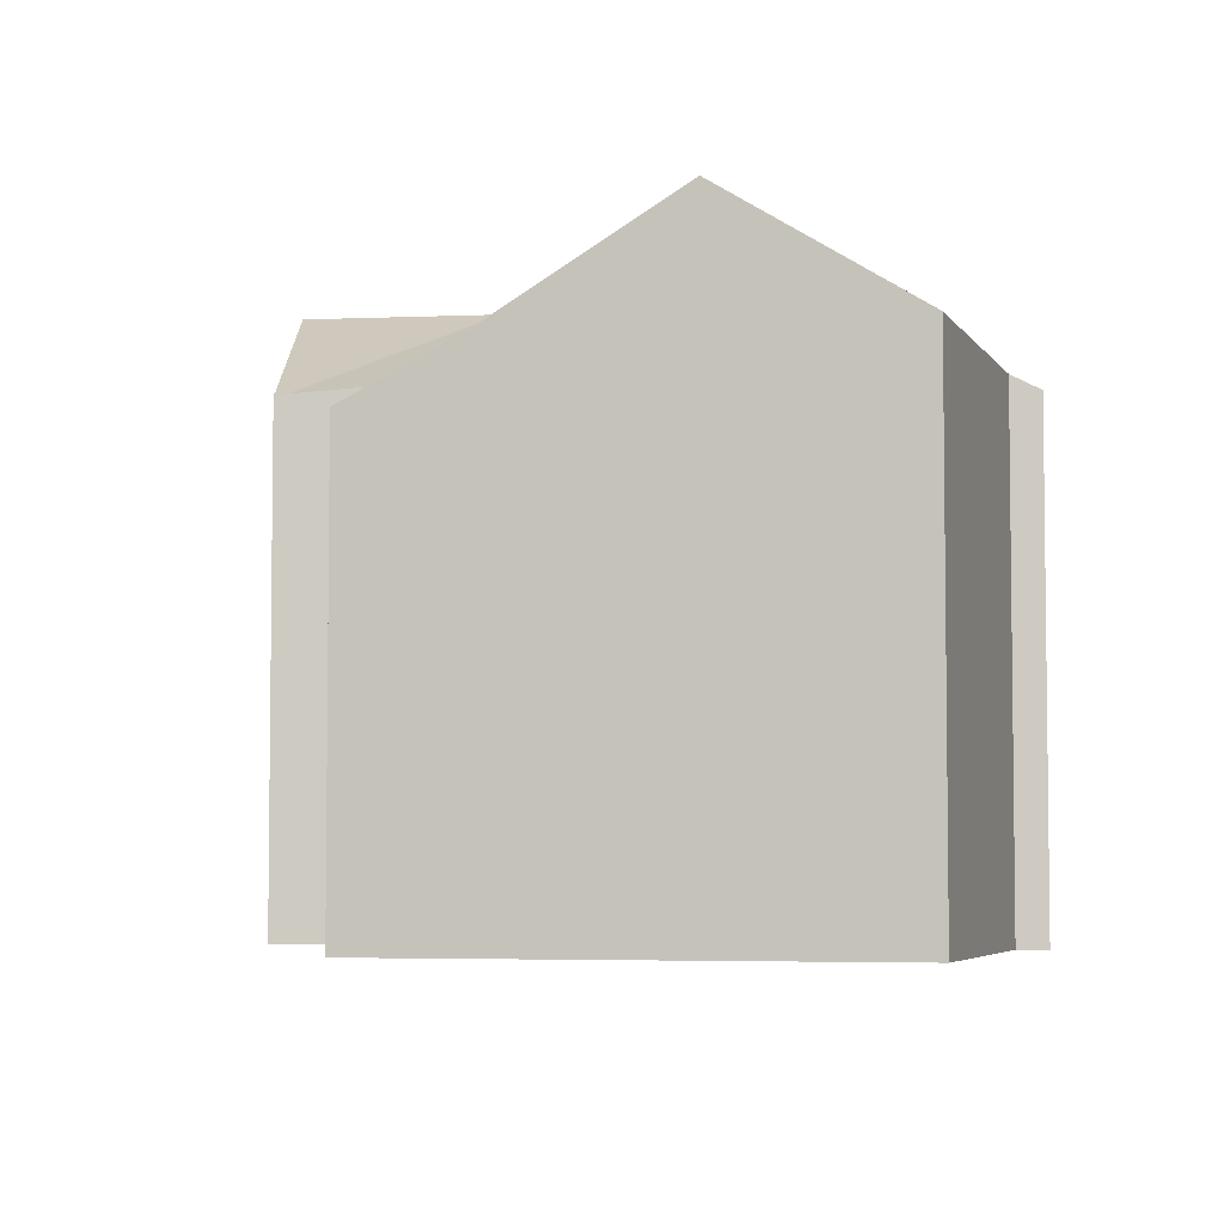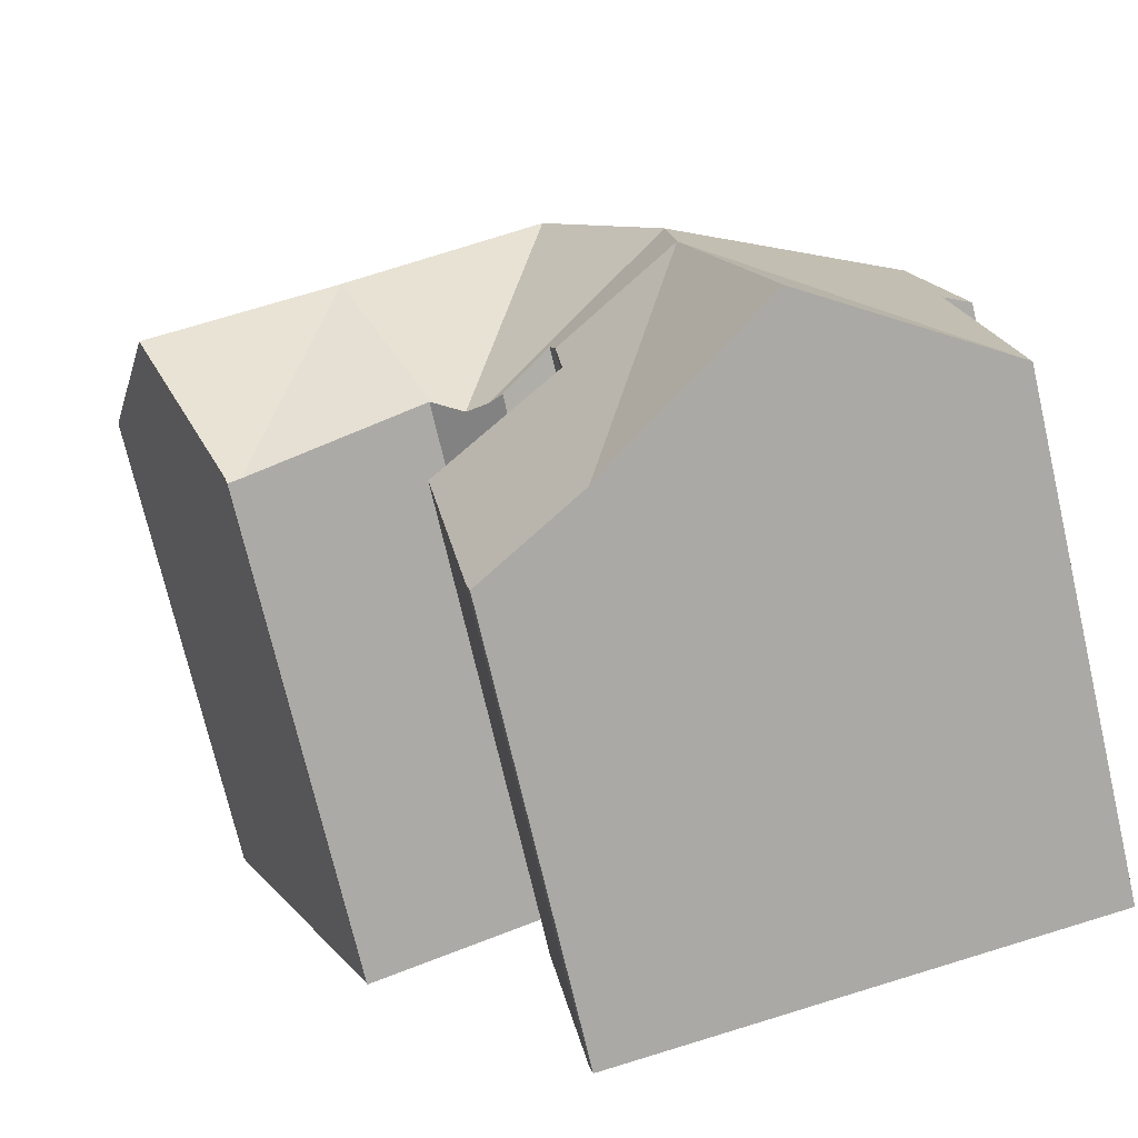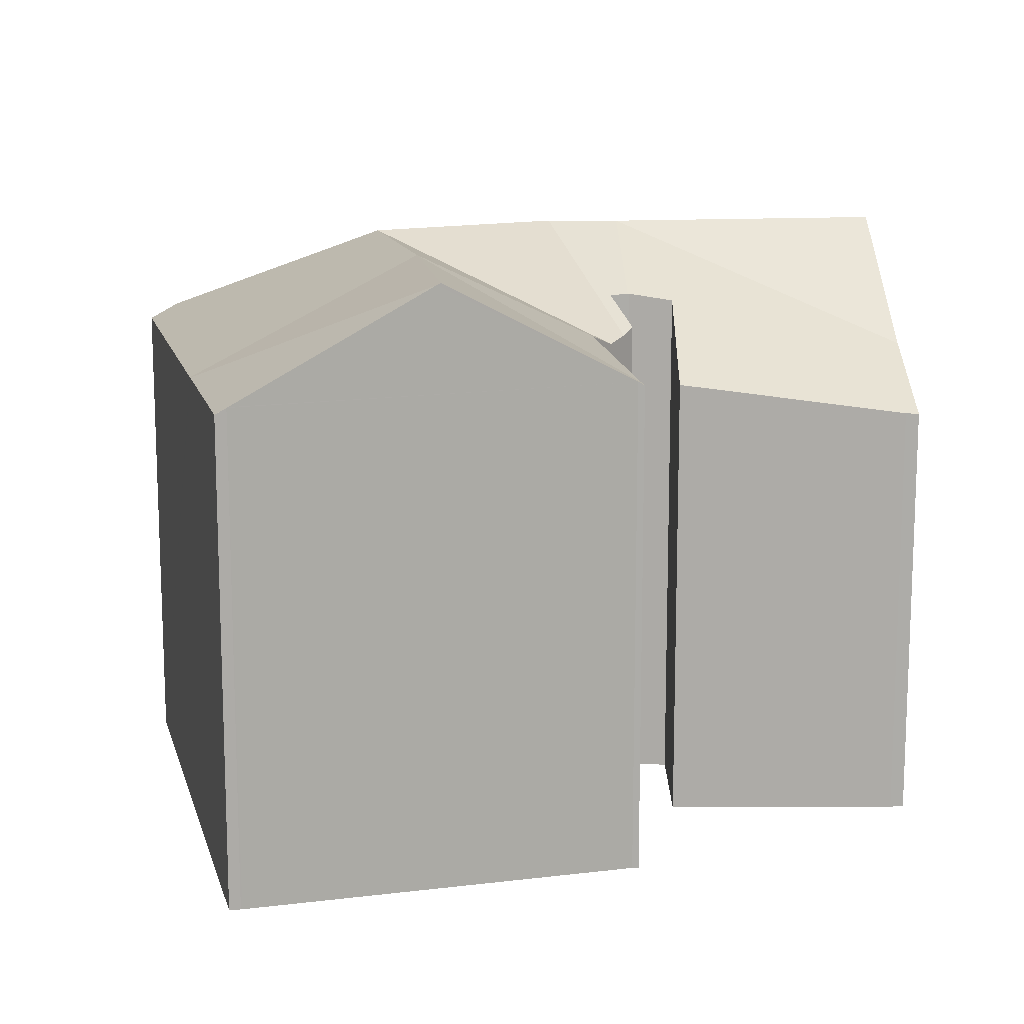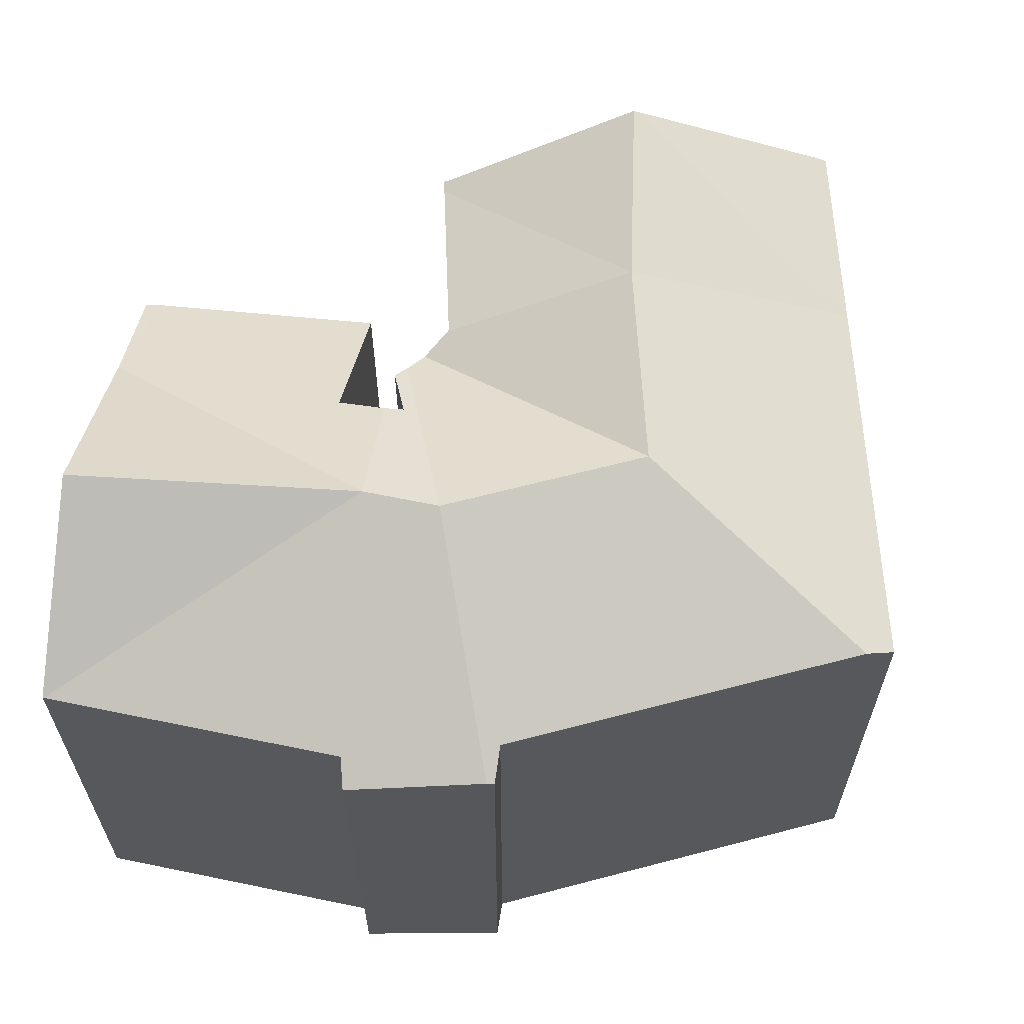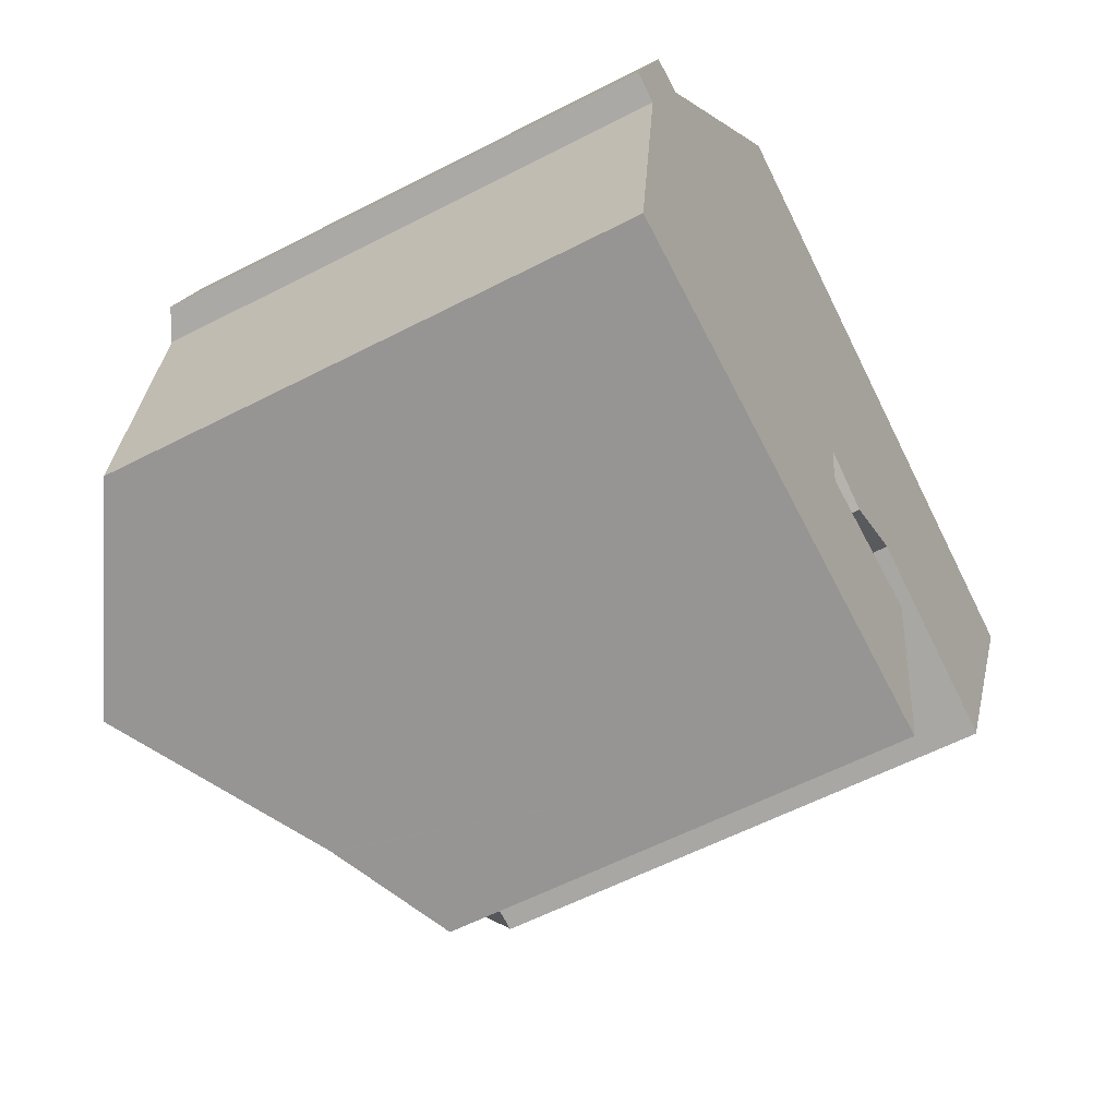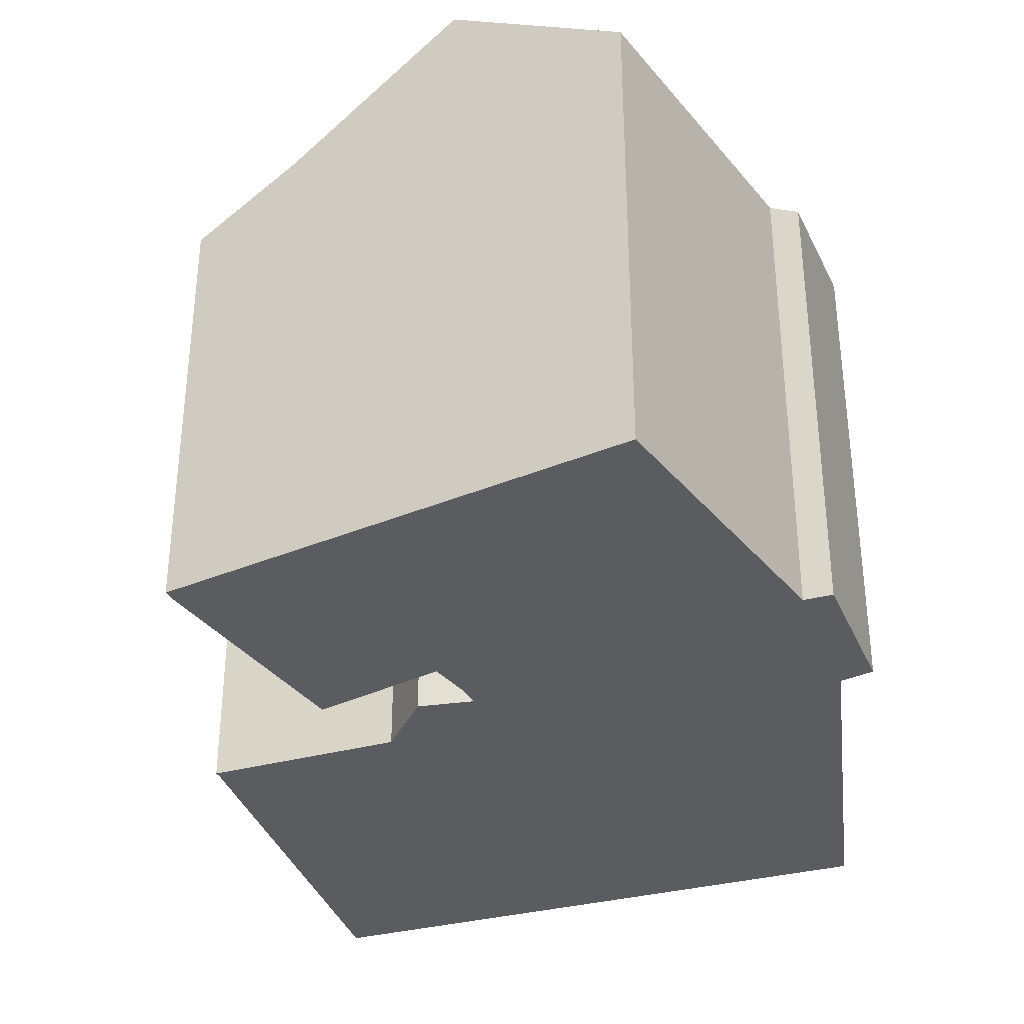
<metadata>
{"format":"obj","ext":"obj","renderer":"f3d","projection":"perspective","resolution":1024,"background":"white","views":[{"elev":-4.8,"azim":-155.8,"up":"+Y"},{"elev":-72.8,"azim":-166.9,"up":"+Z"},{"elev":13.7,"azim":97.9,"up":"+Y"},{"elev":63.4,"azim":-71.4,"up":"+Y"},{"elev":-58.3,"azim":-61.8,"up":"+Z"},{"elev":-35.2,"azim":-139.5,"up":"+Y"}]}
</metadata>
<code>
v  19.13 19.97 13.72
v  25.47 19.91 11.97
v  25.42 19.97 11.85
v  22.25 16.2 20.8
v  22.17 16.19 20.83
v  22.41 16.45 5.862
v  22.87 16.55 5.918
v  22.81 16.43 5.708
v  16.74 16.95 8.02
v  16.68 16.92 7.987
v  12.66 19.97 16.32
v  15.71 16.52 7.495
v  14.98 16.71 7.12
v  8.841 19.97 10.55
v  14.48 16.95 6.865
v  12.87 17.8 7.799
v  12.69 17.86 7.199
v  8.542 19.97 8.039
v  12.53 17.61 5.615
v  12.13 16.18 -2.454
v  12.68 17.86 7.164
v  15.49 16.14 5.198
v  17.02 15.38 4.983
v  16.92 15.31 4.381
v  15.85 14.38 -2.738
v  12.21 16.14 -2.47
v  14.01 15.22 -2.834
v  15.74 14.34 -3.185
v  6.055 19.97 -1.225
v  0.003 16.19 0.027
v  0.639 16.59 -0.129
v  0 16.2 9.917e-16
v  1.132 16.19 9.538
v  1.164 16.19 9.804
v  1.068 16.14 9.844
v  0.277 15.73 10.17
v  1.541 16.14 13.82
v  1.775 16.22 14.5
v  2.983 16.67 14.56
v  9.736 16.67 24.75
v  1.859 16.19 14.75
v  10.29 16.19 25.59
v  28.21 16.2 18.4
v  28.07 16.42 18.01
v  28.09 16.39 18.05
v  12.53 -3.438e-16 5.615
v  15.49 -3.183e-16 5.198
v  17.02 -3.051e-16 4.983
v  2.983 -8.913e-16 14.56
v  1.859 -9.029e-16 14.75
v  10.29 -1.567e-15 25.59
v  22.17 -1.275e-15 20.83
v  28.21 -1.127e-15 18.4
v  22.25 -1.273e-15 20.8
v  15.85 1.677e-16 -2.738
v  16.92 -2.683e-16 4.381
v  15.74 1.95e-16 -3.185
v  28.09 -1.105e-15 18.05
v  28.07 -1.103e-15 18.01
v  22.87 -3.624e-16 5.918
v  22.81 -3.495e-16 5.708
v  12.68 -4.387e-16 7.164
v  12.87 -4.776e-16 7.799
v  12.69 -4.408e-16 7.199
v  0.639 7.899e-18 -0.129
v  0 0 0
v  14.01 1.735e-16 -2.834
v  12.13 1.503e-16 -2.454
v  12.21 1.512e-16 -2.47
v  6.055 7.501e-17 -1.225
v  1.068 -6.028e-16 9.844
v  0.277 -6.227e-16 10.17
v  16.74 -4.911e-16 8.02
v  22.41 -3.589e-16 5.862
v  0.003 -1.653e-18 0.027
v  1.164 -6.003e-16 9.804
v  1.132 -5.84e-16 9.538
v  1.775 -8.88e-16 14.5
v  1.541 -8.465e-16 13.82
v  14.48 -4.204e-16 6.865
v  9.736 -1.516e-15 24.75
v  25.42 -7.254e-16 11.85
v  25.47 -7.33e-16 11.97
v  15.71 -4.589e-16 7.495
v  16.68 -4.891e-16 7.987
v  14.98 -4.36e-16 7.12
g defaultobject
f 1 2 3
f 2 1 4
f 4 1 5
f 6 7 8
f 7 6 3
f 3 6 1
f 1 9 10
f 9 1 6
f 11 10 12
f 10 11 1
f 13 11 12
f 11 13 14
f 15 14 13
f 14 15 16
f 14 16 17
f 14 17 18
f 18 19 20
f 19 18 21
f 21 18 17
f 20 19 22
f 20 22 23
f 20 23 24
f 20 24 25
f 20 25 26
f 26 25 27
f 27 25 28
f 18 20 29
f 30 31 32
f 31 30 18
f 31 18 29
f 33 18 30
f 18 33 14
f 14 33 34
f 14 34 35
f 14 35 36
f 14 36 37
f 14 37 38
f 11 39 40
f 39 11 14
f 39 14 38
f 38 41 39
f 5 40 42
f 40 5 11
f 11 5 1
f 43 2 4
f 2 43 44
f 44 43 45
f 46 22 19
f 22 46 23
f 23 46 47
f 23 47 48
f 41 49 39
f 49 41 50
f 51 5 42
f 5 51 4
f 4 51 43
f 43 51 52
f 43 52 53
f 53 52 54
f 48 24 23
f 24 48 25
f 25 48 55
f 55 48 56
f 55 28 25
f 28 55 57
f 43 58 45
f 58 43 53
f 59 45 58
f 60 8 7
f 8 60 61
f 16 21 17
f 21 16 62
f 62 16 63
f 62 63 64
f 62 19 21
f 19 62 46
f 57 27 28
f 27 57 26
f 26 57 20
f 20 57 29
f 29 57 31
f 31 57 32
f 32 57 65
f 32 65 66
f 65 57 67
f 65 67 68
f 68 67 69
f 65 68 70
f 71 36 35
f 36 71 72
f 6 73 9
f 73 6 8
f 73 8 61
f 73 61 74
f 66 30 32
f 30 66 33
f 33 66 34
f 34 66 75
f 34 75 76
f 76 75 77
f 72 37 36
f 37 72 38
f 38 72 41
f 41 72 50
f 50 72 78
f 78 72 79
f 76 35 34
f 35 76 71
f 15 63 16
f 63 15 80
f 49 40 39
f 40 49 42
f 42 49 51
f 51 49 81
f 2 7 3
f 7 2 44
f 7 44 45
f 7 45 59
f 7 59 82
f 7 82 60
f 82 59 83
f 73 10 9
f 10 73 12
f 13 80 15
f 80 13 12
f 80 12 84
f 84 12 73
f 84 73 85
f 80 84 86
f 54 58 53
f 58 54 59
f 59 54 83
f 83 54 82
f 82 54 60
f 60 54 61
f 61 54 74
f 74 54 73
f 73 54 52
f 73 52 51
f 73 51 85
f 85 51 84
f 84 51 86
f 86 51 80
f 80 51 63
f 63 51 64
f 64 51 62
f 62 51 70
f 70 51 65
f 65 51 81
f 65 81 49
f 65 49 66
f 66 49 50
f 66 50 75
f 75 50 77
f 77 50 76
f 76 50 71
f 71 50 78
f 71 78 79
f 71 79 72
f 56 57 55
f 57 56 67
f 67 56 48
f 67 48 47
f 67 47 69
f 69 47 46
f 69 46 68
f 68 46 70
f 70 46 62

</code>
